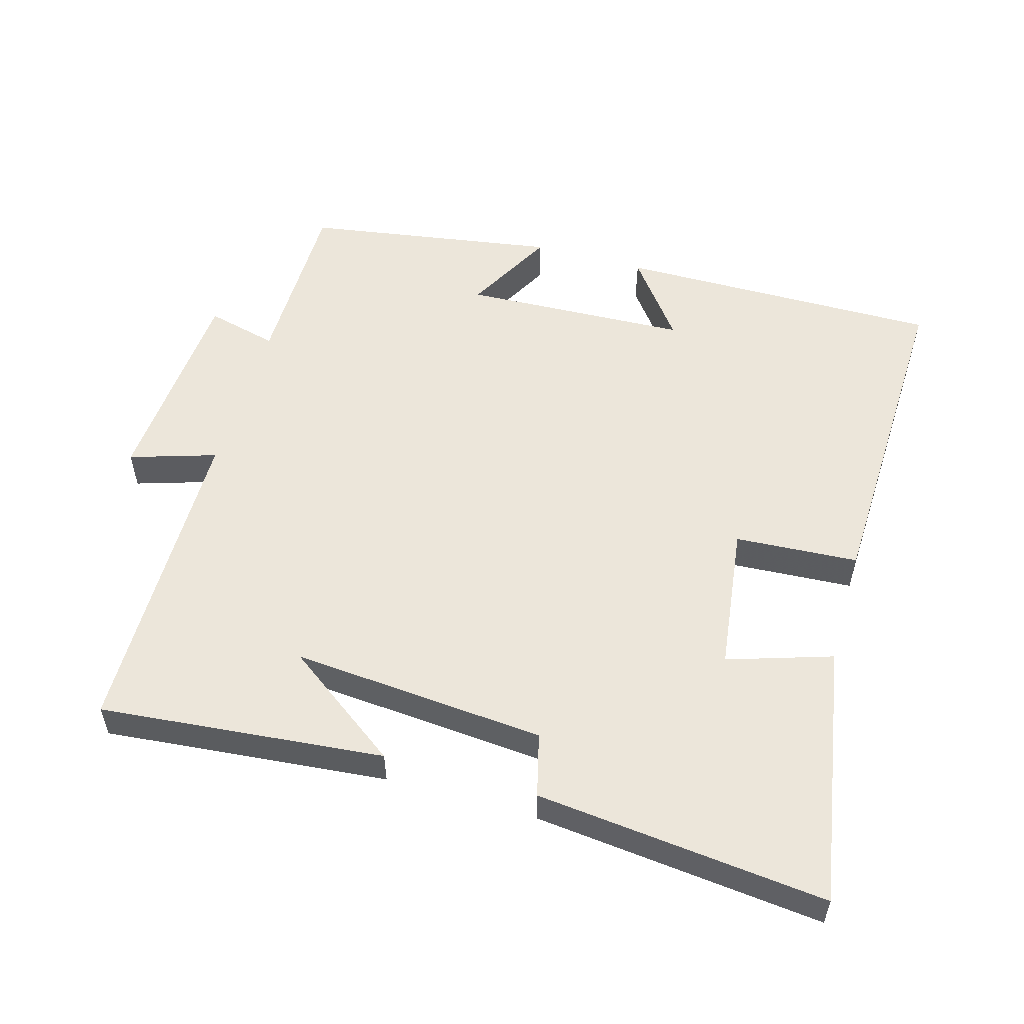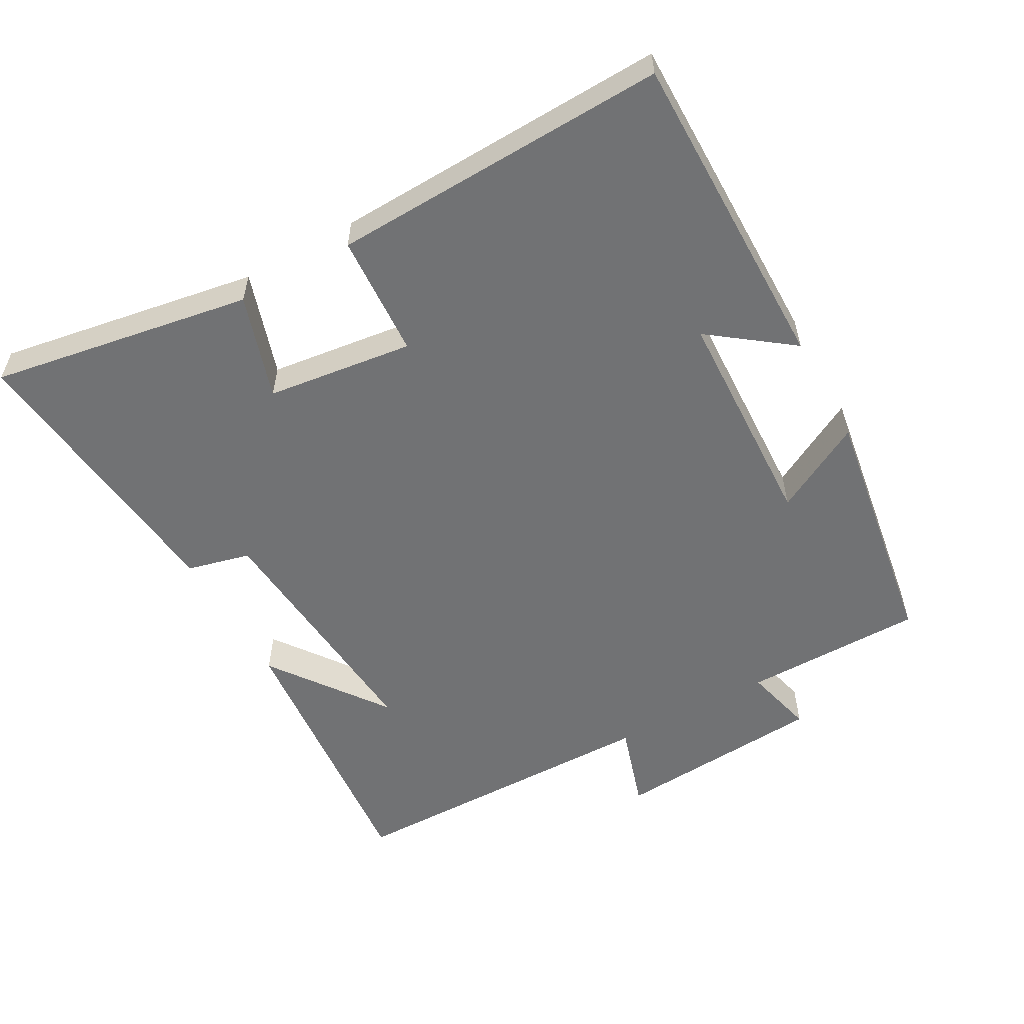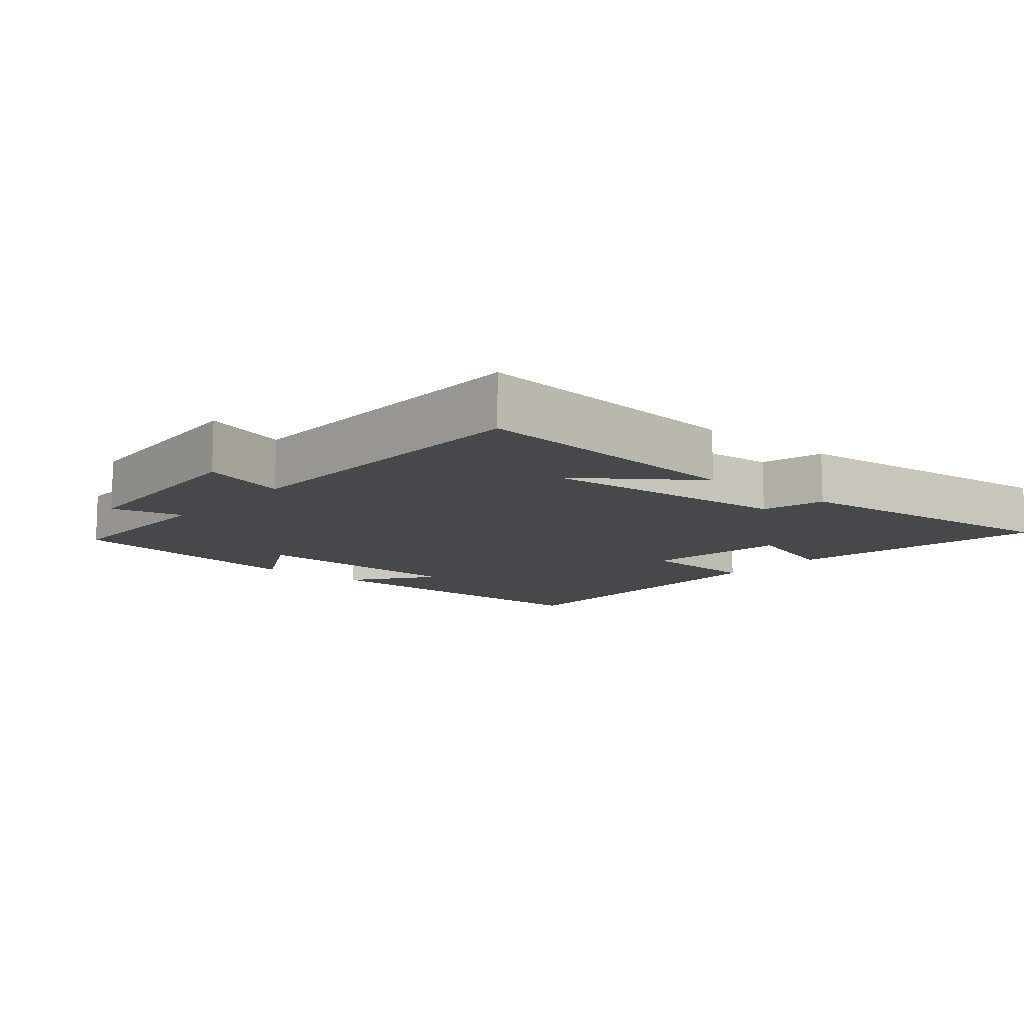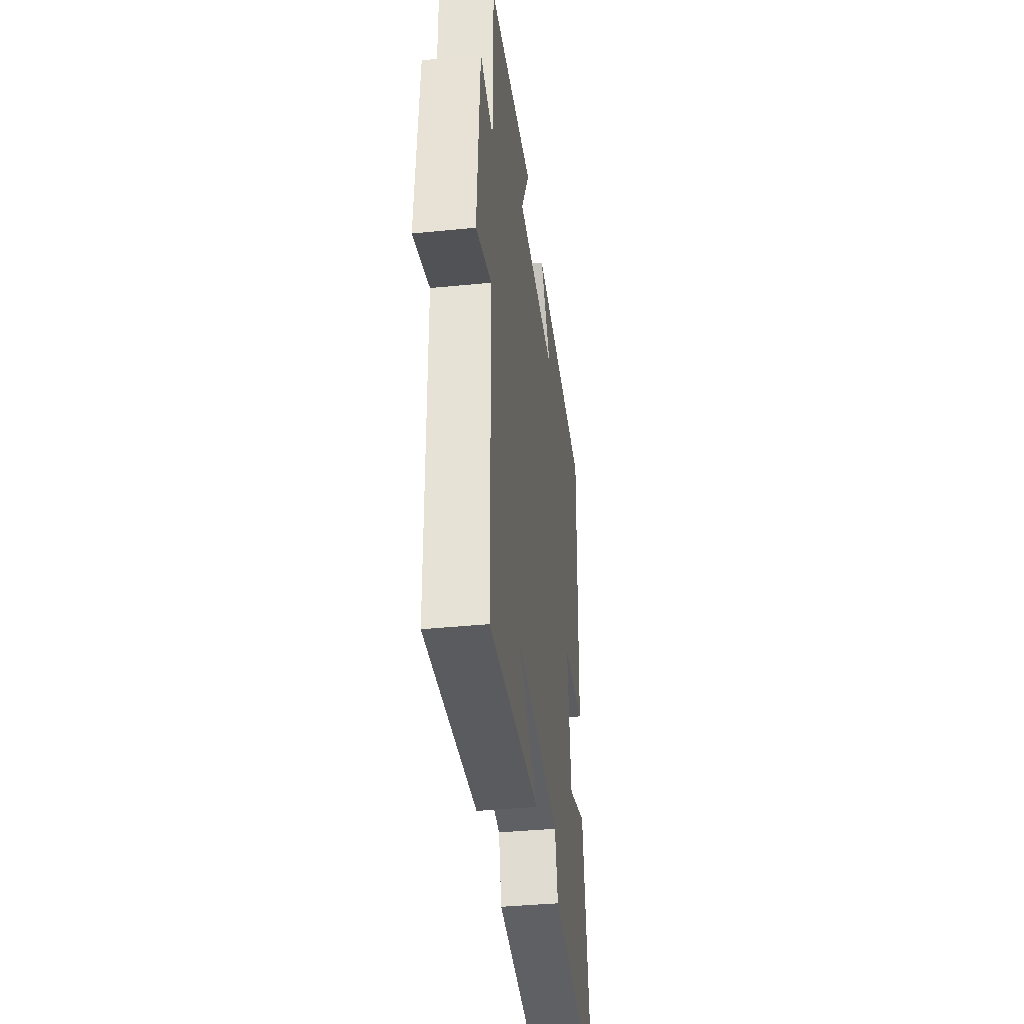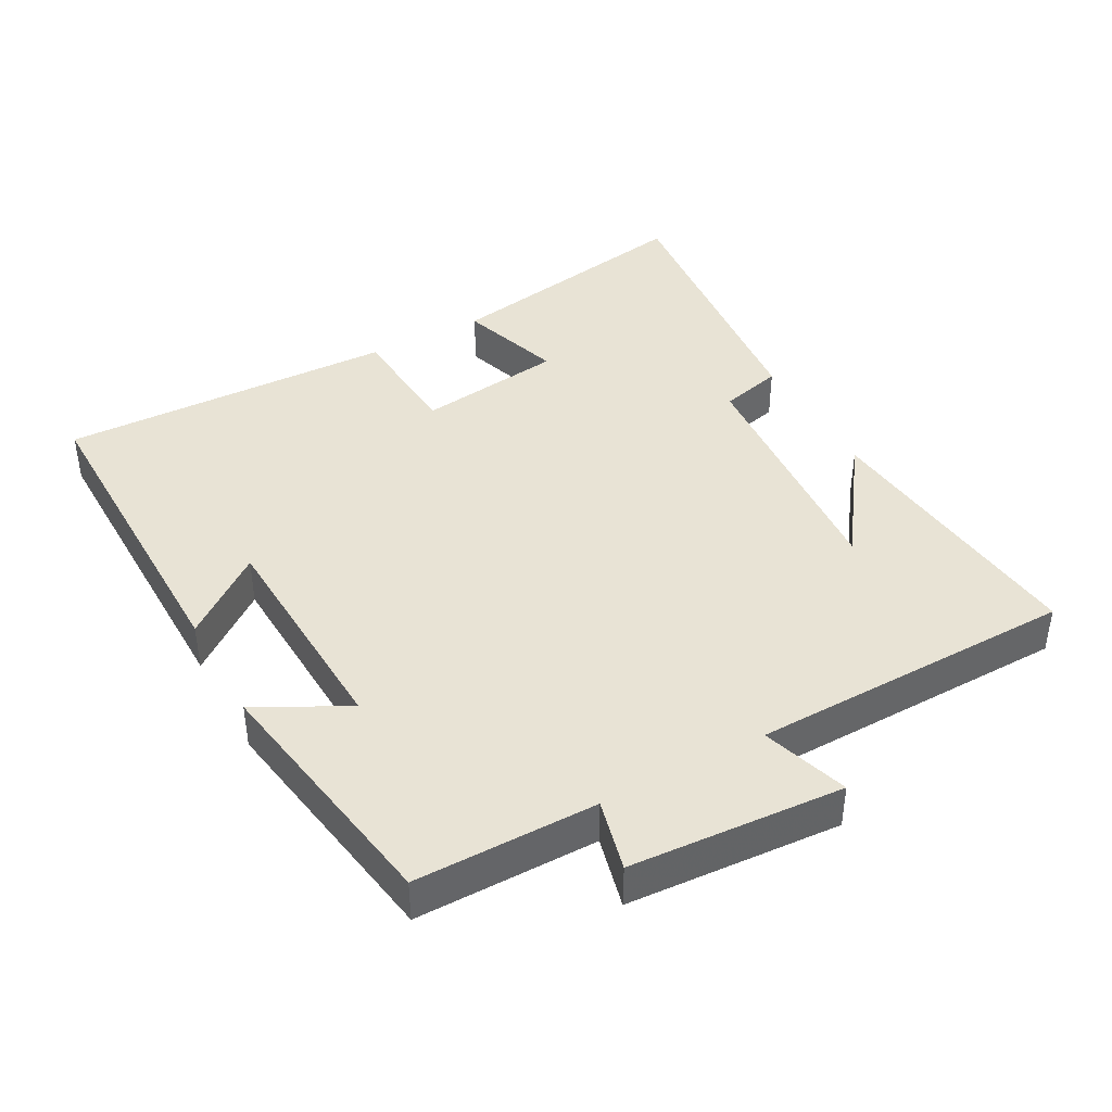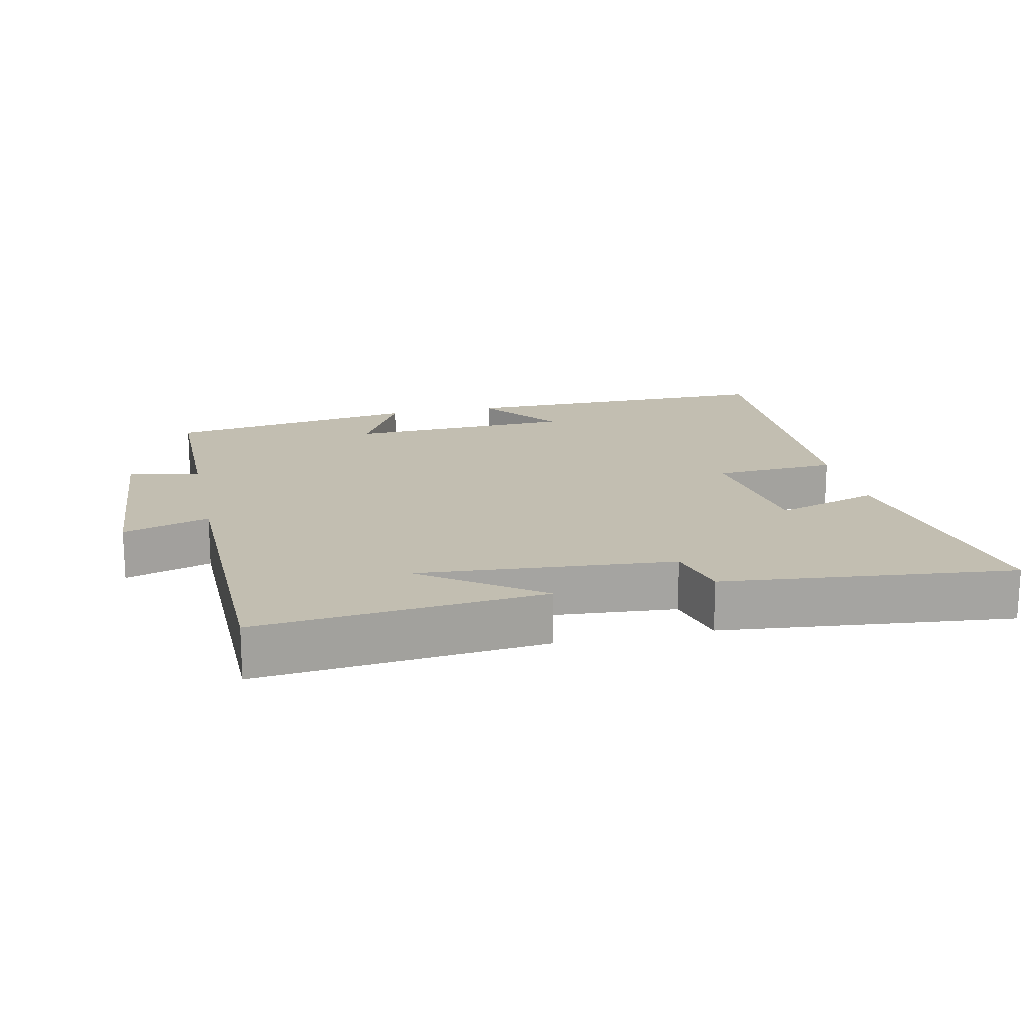
<metadata>
{"format":"obj","ext":"obj","renderer":"f3d","projection":"perspective","resolution":1024,"background":"white","views":[{"elev":54.5,"azim":-164.0,"up":"+Y"},{"elev":-55.5,"azim":-60.7,"up":"+Y"},{"elev":-11.2,"azim":139.7,"up":"+Y"},{"elev":-38.9,"azim":97.1,"up":"+Z"},{"elev":41.3,"azim":61.1,"up":"+Y"},{"elev":17.1,"azim":167.6,"up":"+Y"}]}
</metadata>
<code>
v -0.566 0.07 -0.544
v -0.5 0.07 -0.163
v -0.348 0.07 -0.212
v -0.32 0.07 0.002
v -0.5 0.07 0.013
v -0.516 0.07 0.504
v -0.041 0.07 0.5
v -0.13 0.07 0.382
v 0.2 0.07 0.368
v 0.129 0.07 0.5
v 0.499 0.07 0.441
v 0.5 0.07 0.177
v 0.604 0.07 0.203
v 0.626 0.07 -0.107
v 0.5 0.07 -0.067
v 0.494 0.07 -0.54
v 0.08 0.07 -0.5
v 0.249 0.07 -0.378
v -0.121 0.07 -0.408
v -0.144 0.07 -0.5
v -0.566 0 -0.544
v -0.5 0 -0.163
v -0.348 0 -0.212
v -0.32 0 0.002
v -0.5 0 0.013
v -0.516 0 0.504
v -0.041 0 0.5
v -0.13 0 0.382
v 0.2 0 0.368
v 0.129 0 0.5
v 0.499 0 0.441
v 0.5 0 0.177
v 0.604 0 0.203
v 0.626 0 -0.107
v 0.5 0 -0.067
v 0.494 0 -0.54
v 0.08 0 -0.5
v 0.249 0 -0.378
v -0.121 0 -0.408
v -0.144 0 -0.5
f 19 20 1 2
f 16 17 18
f 15 16 18
f 15 18 19
f 12 13 14 15
f 9 10 11 12
f 8 9 12 15
f 5 6 7 8
f 4 5 8
f 3 4 8 15
f 19 2 3
f 3 15 19
f 22 21 40 39
f 38 37 36
f 38 36 35
f 39 38 35
f 35 34 33 32
f 32 31 30 29
f 35 32 29 28
f 28 27 26 25
f 28 25 24
f 35 28 24 23
f 23 22 39
f 39 35 23
f 1 21 22 2
f 2 22 23 3
f 3 23 24 4
f 4 24 25 5
f 5 25 26 6
f 6 26 27 7
f 7 27 28 8
f 8 28 29 9
f 9 29 30 10
f 10 30 31 11
f 11 31 32 12
f 12 32 33 13
f 13 33 34 14
f 14 34 35 15
f 15 35 36 16
f 16 36 37 17
f 17 37 38 18
f 18 38 39 19
f 19 39 40 20
f 20 40 21 1

</code>
